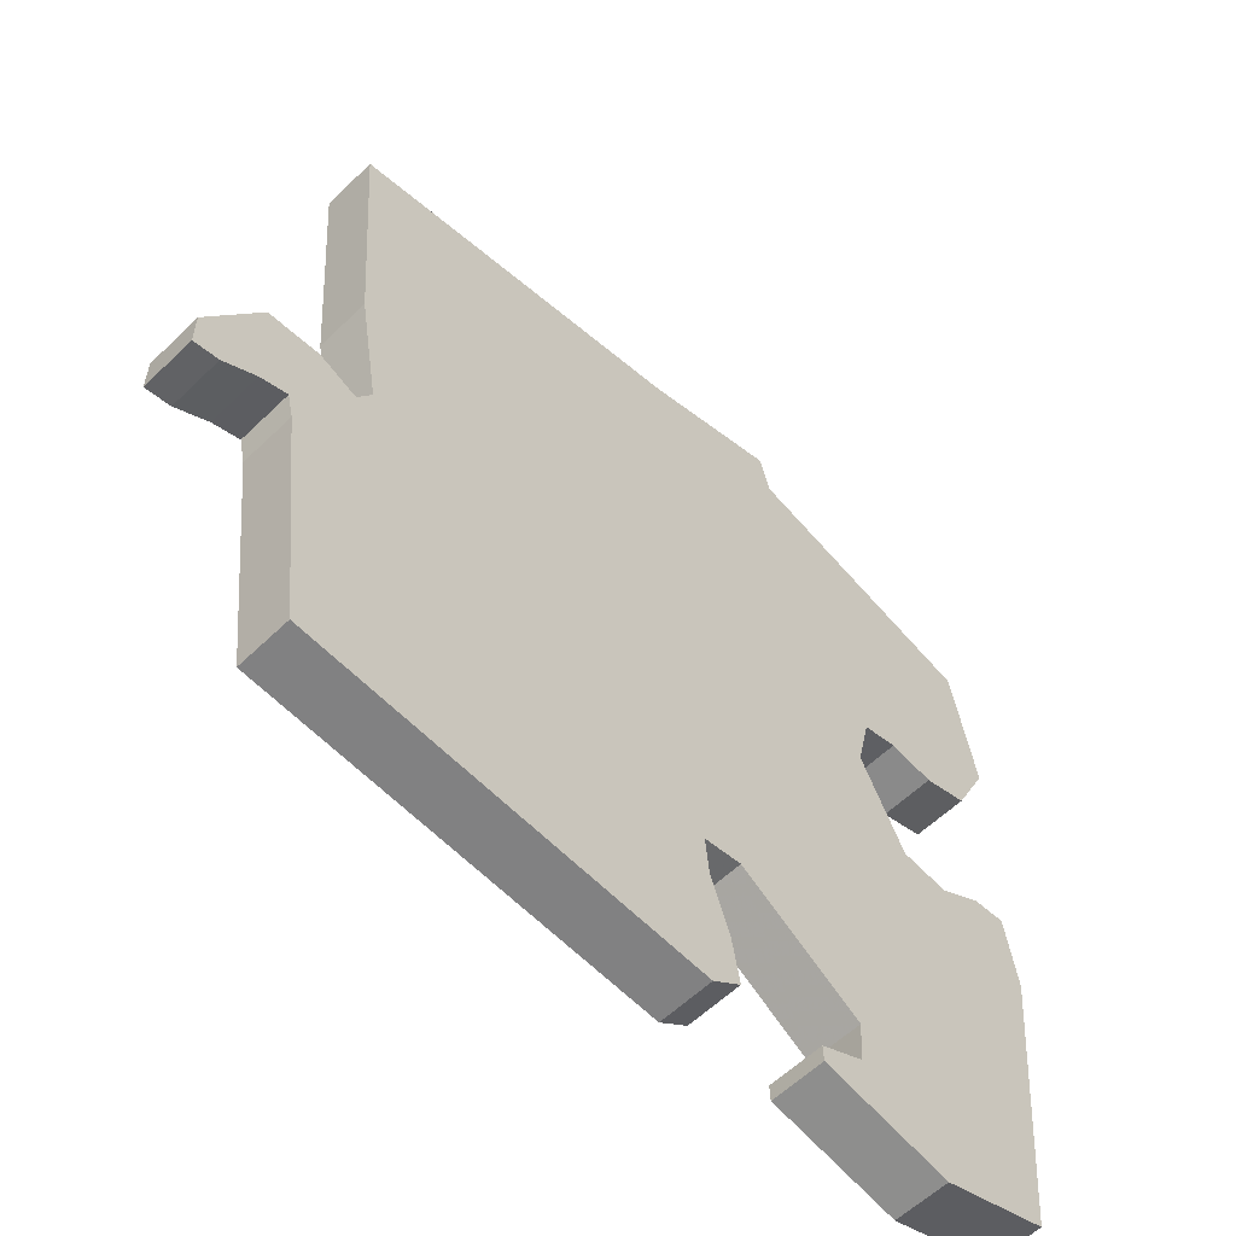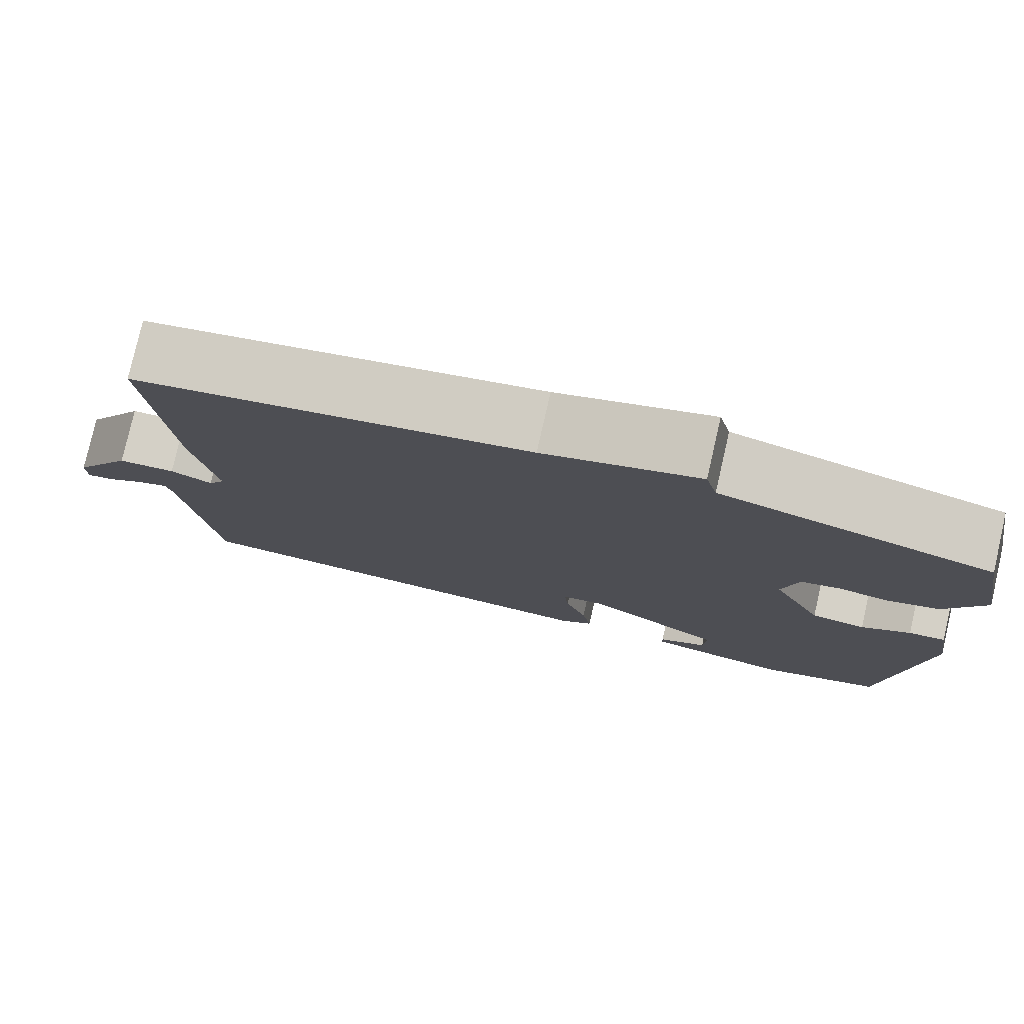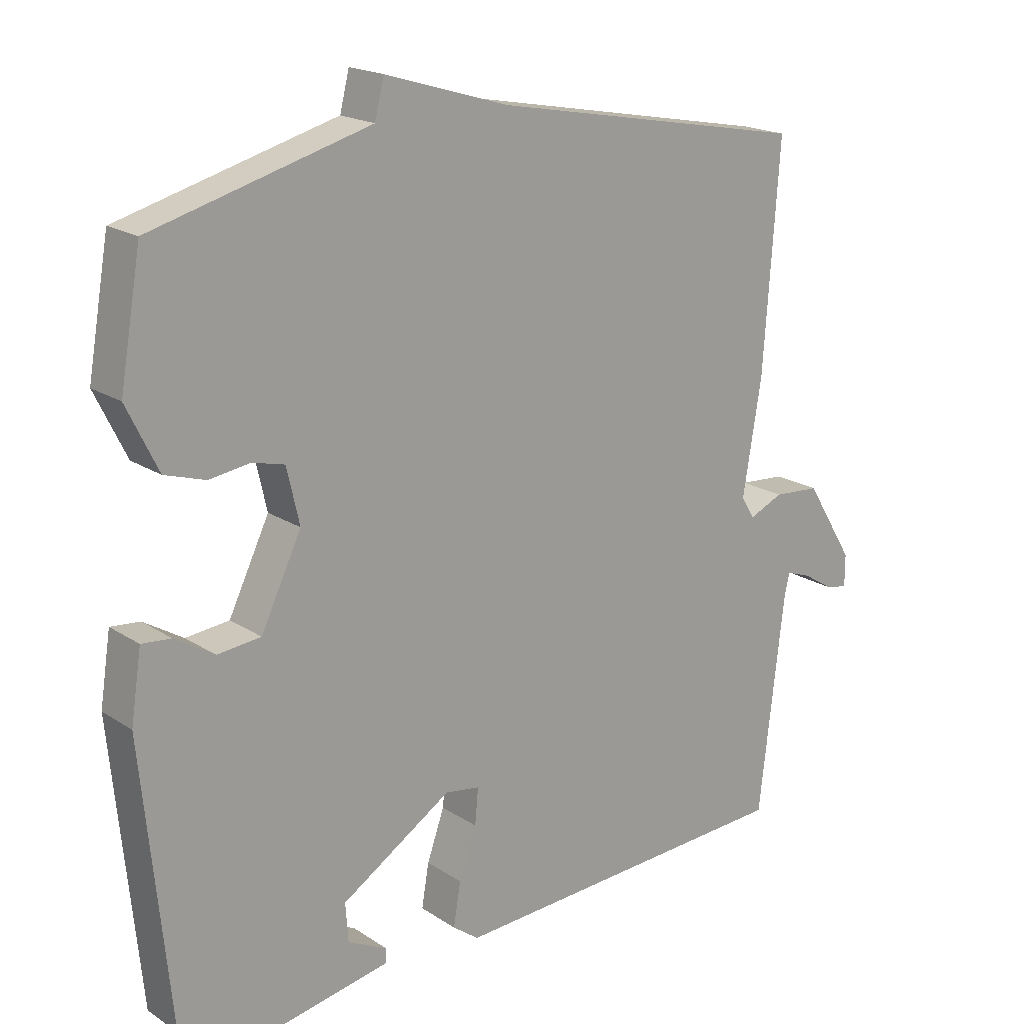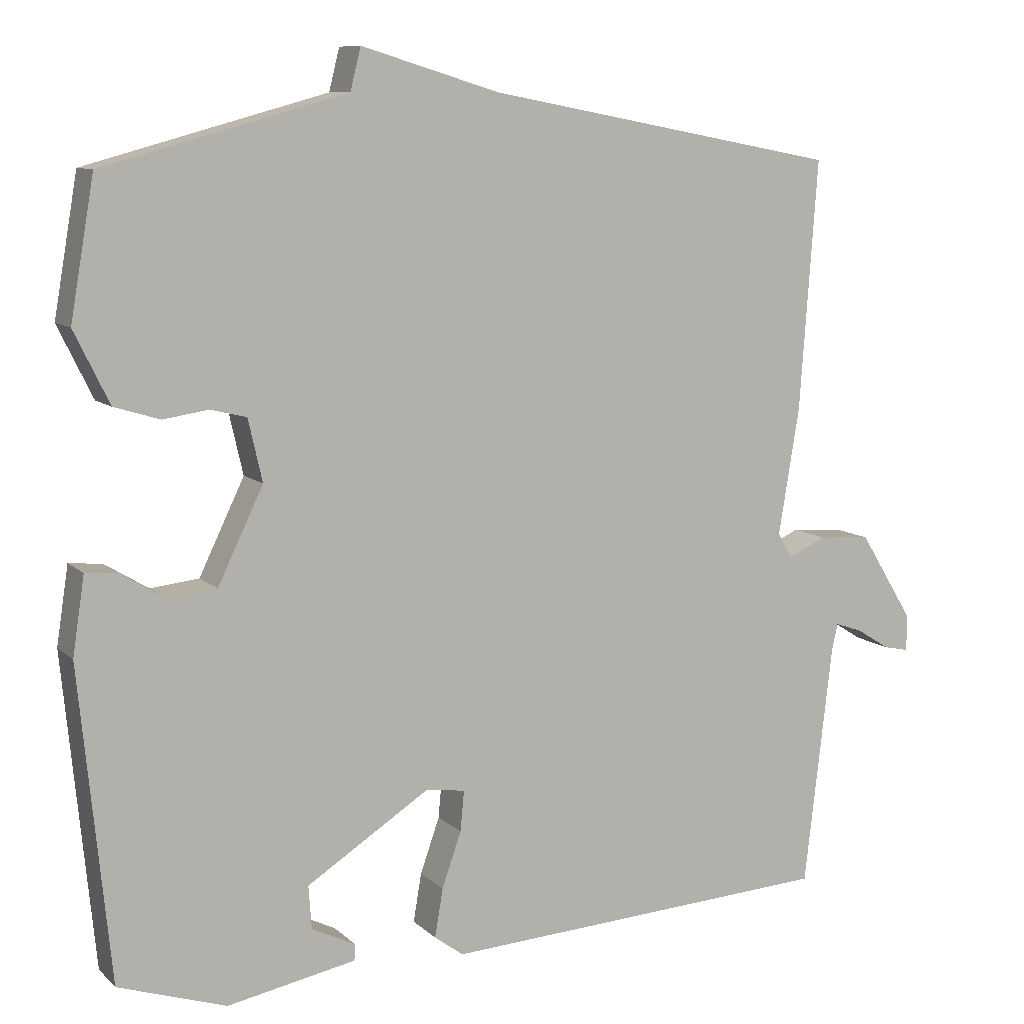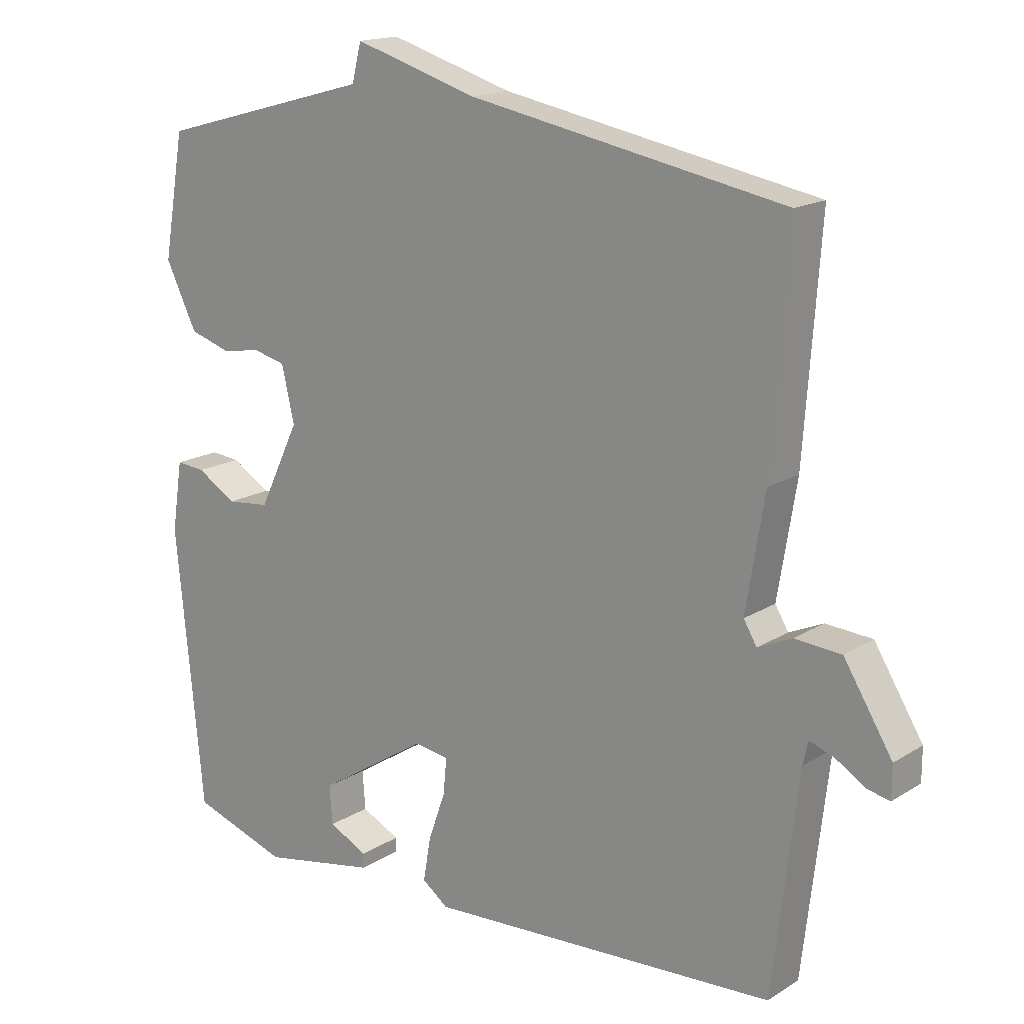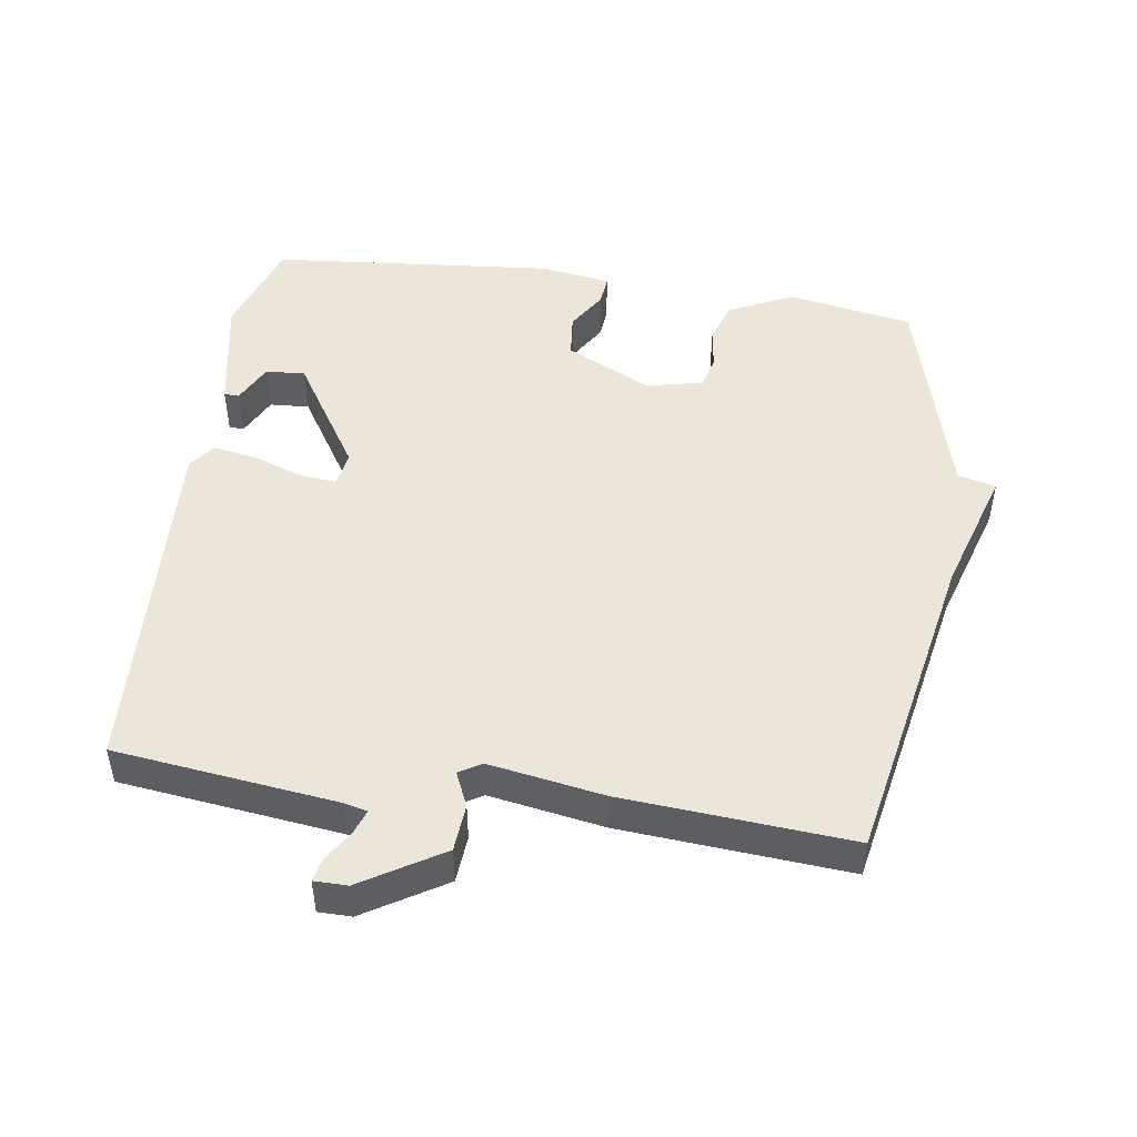
<metadata>
{"format":"obj","ext":"obj","renderer":"f3d","projection":"perspective","resolution":1024,"background":"white","views":[{"elev":-58.4,"azim":-45.1,"up":"+Z"},{"elev":78.7,"azim":12.9,"up":"+Z"},{"elev":18.8,"azim":140.8,"up":"+Z"},{"elev":9.4,"azim":154.2,"up":"+Z"},{"elev":16.6,"azim":-141.2,"up":"+Z"},{"elev":48.0,"azim":-81.4,"up":"+Y"}]}
</metadata>
<code>
v 0.5 0.07 -0.5
v 0.355 0.07 -0.548
v 0.182 0.07 -0.515
v 0.181 0.07 -0.493
v 0.24 0.07 -0.464
v 0.244 0.07 -0.406
v 0.078 0.07 -0.3
v 0.026 0.07 -0.308
v 0.031 0.07 -0.362
v 0.057 0.07 -0.436
v 0.068 0.07 -0.501
v 0.029 0.07 -0.53
v -0.5 0.07 -0.5
v -0.538 0.07 -0.174
v -0.546 0.07 -0.139
v -0.583 0.07 -0.152
v -0.628 0.07 -0.18
v -0.662 0.07 -0.187
v -0.662 0.07 -0.138
v -0.589 0.07 -0.02
v -0.519 0.07 -0.015
v -0.468 0.07 -0.038
v -0.448 0.07 -0.005
v -0.476 0.07 0.165
v -0.5 0.07 0.5
v -0.025 0.07 0.589
v 0.161 0.07 0.645
v 0.175 0.07 0.589
v 0.5 0.07 0.5
v 0.532 0.07 0.316
v 0.485 0.07 0.22
v 0.424 0.07 0.201
v 0.363 0.07 0.21
v 0.315 0.07 0.198
v 0.296 0.07 0.115
v 0.357 0.07 -0.011
v 0.422 0.07 -0.018
v 0.481 0.07 0.018
v 0.525 0.07 0.022
v 0.541 0.07 -0.082
v 0.5 0 -0.5
v 0.355 0 -0.548
v 0.182 0 -0.515
v 0.181 0 -0.493
v 0.24 0 -0.464
v 0.244 0 -0.406
v 0.078 0 -0.3
v 0.026 0 -0.308
v 0.031 0 -0.362
v 0.057 0 -0.436
v 0.068 0 -0.501
v 0.029 0 -0.53
v -0.5 0 -0.5
v -0.538 0 -0.174
v -0.546 0 -0.139
v -0.583 0 -0.152
v -0.628 0 -0.18
v -0.662 0 -0.187
v -0.662 0 -0.138
v -0.589 0 -0.02
v -0.519 0 -0.015
v -0.468 0 -0.038
v -0.448 0 -0.005
v -0.476 0 0.165
v -0.5 0 0.5
v -0.025 0 0.589
v 0.161 0 0.645
v 0.175 0 0.589
v 0.5 0 0.5
v 0.532 0 0.316
v 0.485 0 0.22
v 0.424 0 0.201
v 0.363 0 0.21
v 0.315 0 0.198
v 0.296 0 0.115
v 0.357 0 -0.011
v 0.422 0 -0.018
v 0.481 0 0.018
v 0.525 0 0.022
v 0.541 0 -0.082
f 40 1 2
f 39 40 2
f 38 39 2
f 37 38 2
f 36 37 2
f 35 36 2
f 31 32 33
f 30 31 33
f 29 30 33
f 28 29 33
f 28 33 34
f 26 27 28
f 28 34 35
f 26 28 35
f 25 26 35
f 24 25 35
f 23 24 35
f 20 21 22
f 19 20 22
f 18 19 22
f 17 18 22
f 16 17 22
f 15 16 22
f 14 15 22
f 14 22 23
f 13 14 23
f 12 13 23
f 11 12 23
f 10 11 23
f 9 10 23
f 8 9 23
f 7 8 23 35
f 2 3 4 5
f 2 5 6
f 35 2 6
f 6 7 35
f 42 41 80
f 42 80 79
f 42 79 78
f 42 78 77
f 42 77 76
f 42 76 75
f 73 72 71
f 73 71 70
f 73 70 69
f 73 69 68
f 74 73 68
f 68 67 66
f 75 74 68
f 75 68 66
f 75 66 65
f 75 65 64
f 75 64 63
f 62 61 60
f 62 60 59
f 62 59 58
f 62 58 57
f 62 57 56
f 62 56 55
f 62 55 54
f 63 62 54
f 63 54 53
f 63 53 52
f 63 52 51
f 63 51 50
f 63 50 49
f 63 49 48
f 75 63 48 47
f 45 44 43 42
f 46 45 42
f 46 42 75
f 75 47 46
f 1 41 42 2
f 2 42 43 3
f 3 43 44 4
f 4 44 45 5
f 5 45 46 6
f 6 46 47 7
f 7 47 48 8
f 8 48 49 9
f 9 49 50 10
f 10 50 51 11
f 11 51 52 12
f 12 52 53 13
f 13 53 54 14
f 14 54 55 15
f 15 55 56 16
f 16 56 57 17
f 17 57 58 18
f 18 58 59 19
f 19 59 60 20
f 20 60 61 21
f 21 61 62 22
f 22 62 63 23
f 23 63 64 24
f 24 64 65 25
f 25 65 66 26
f 26 66 67 27
f 27 67 68 28
f 28 68 69 29
f 29 69 70 30
f 30 70 71 31
f 31 71 72 32
f 32 72 73 33
f 33 73 74 34
f 34 74 75 35
f 35 75 76 36
f 36 76 77 37
f 37 77 78 38
f 38 78 79 39
f 39 79 80 40
f 40 80 41 1

</code>
